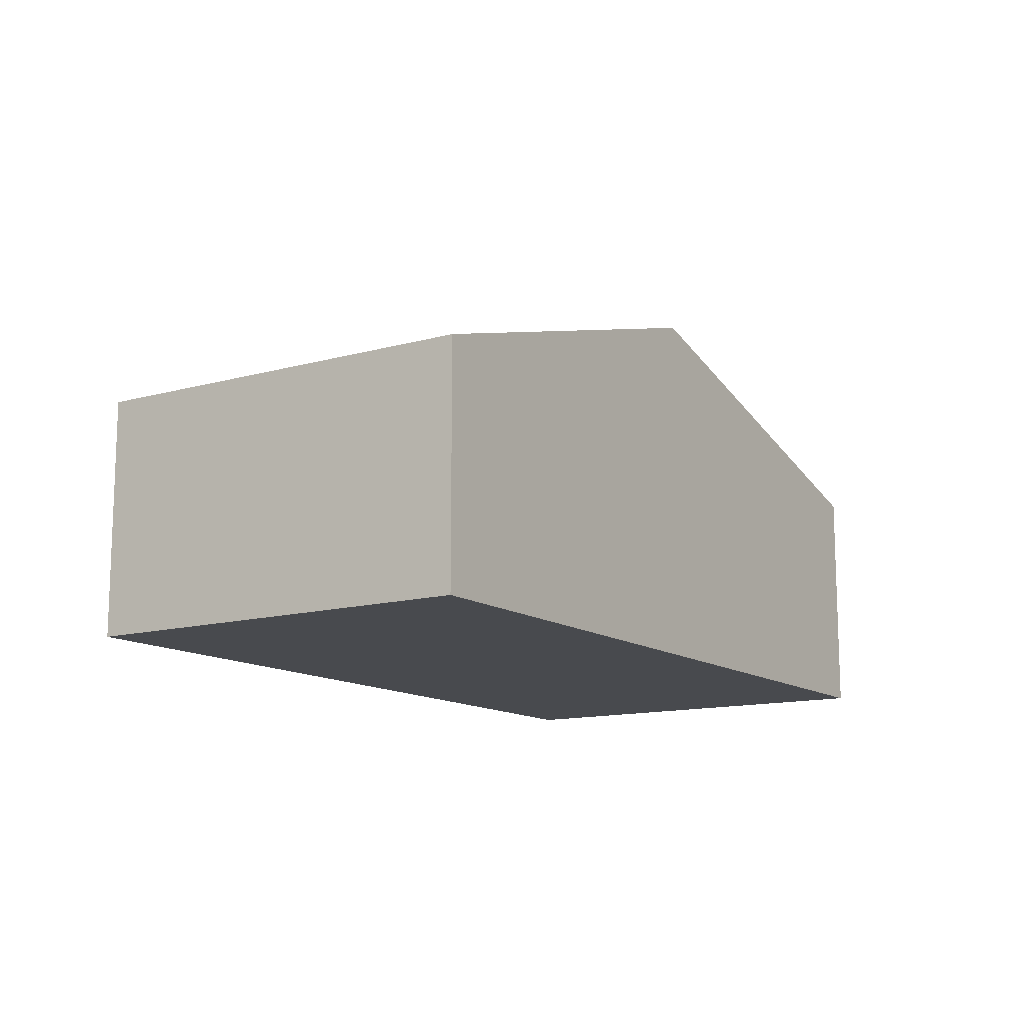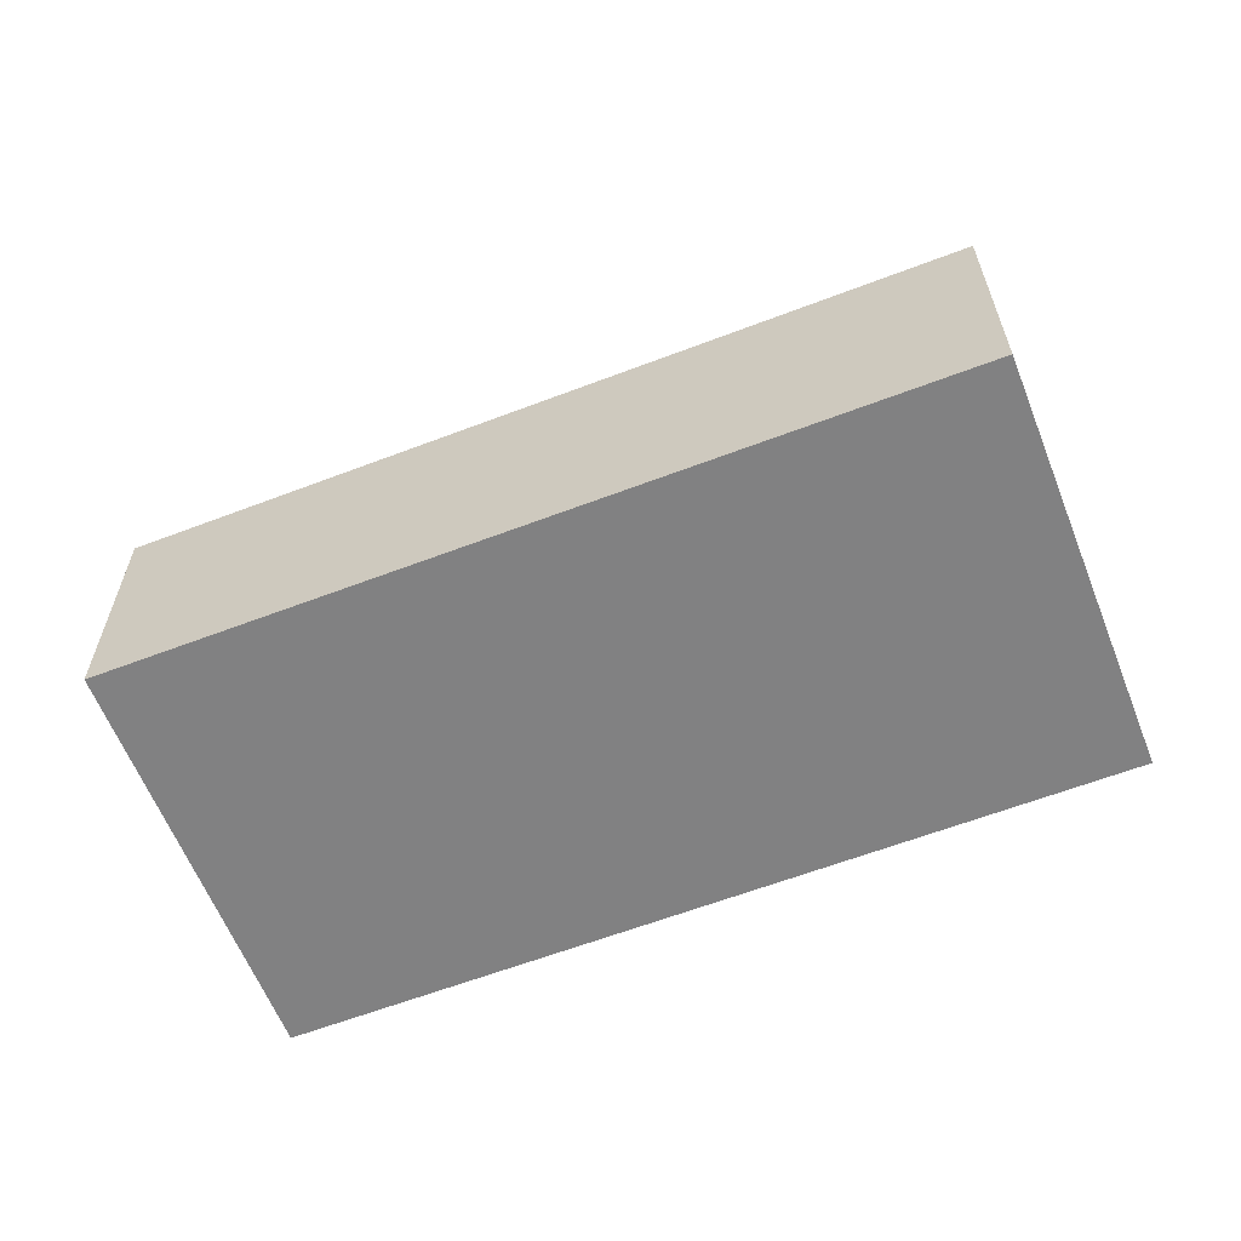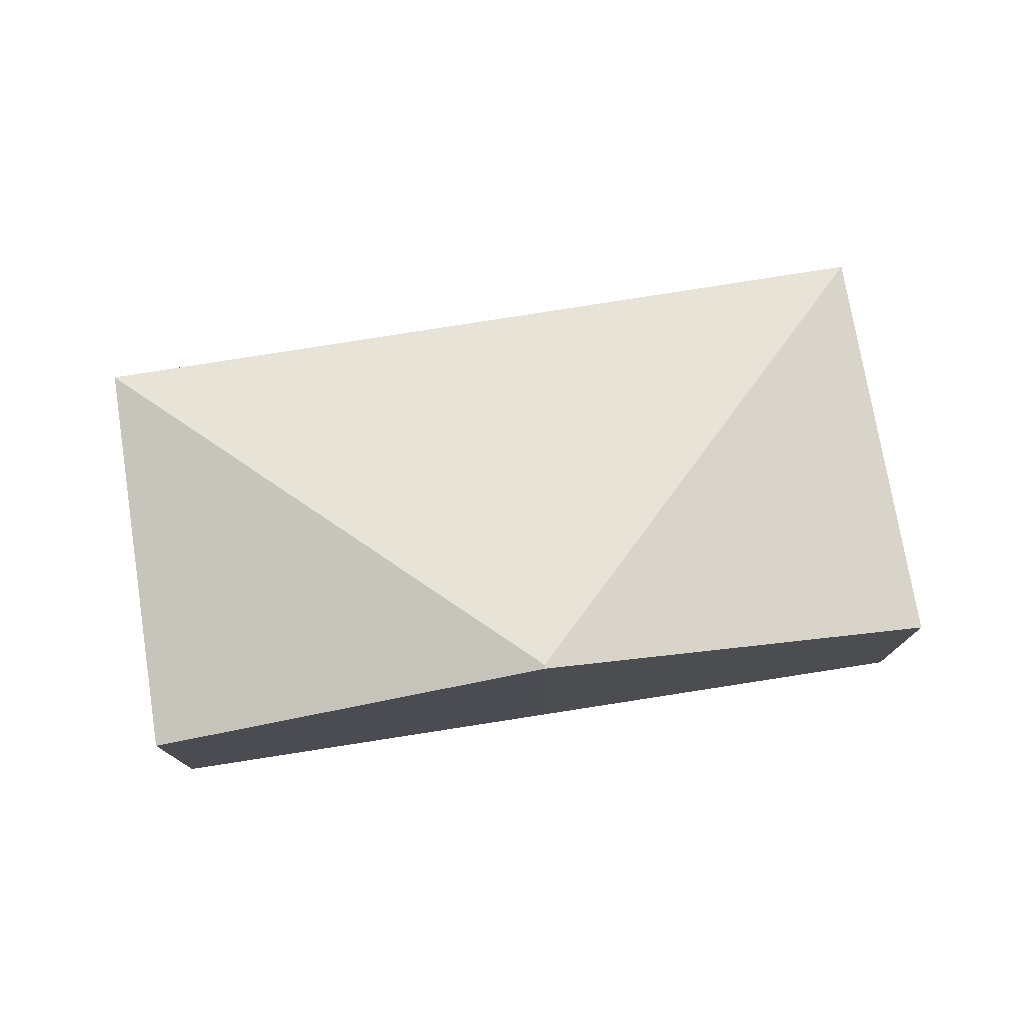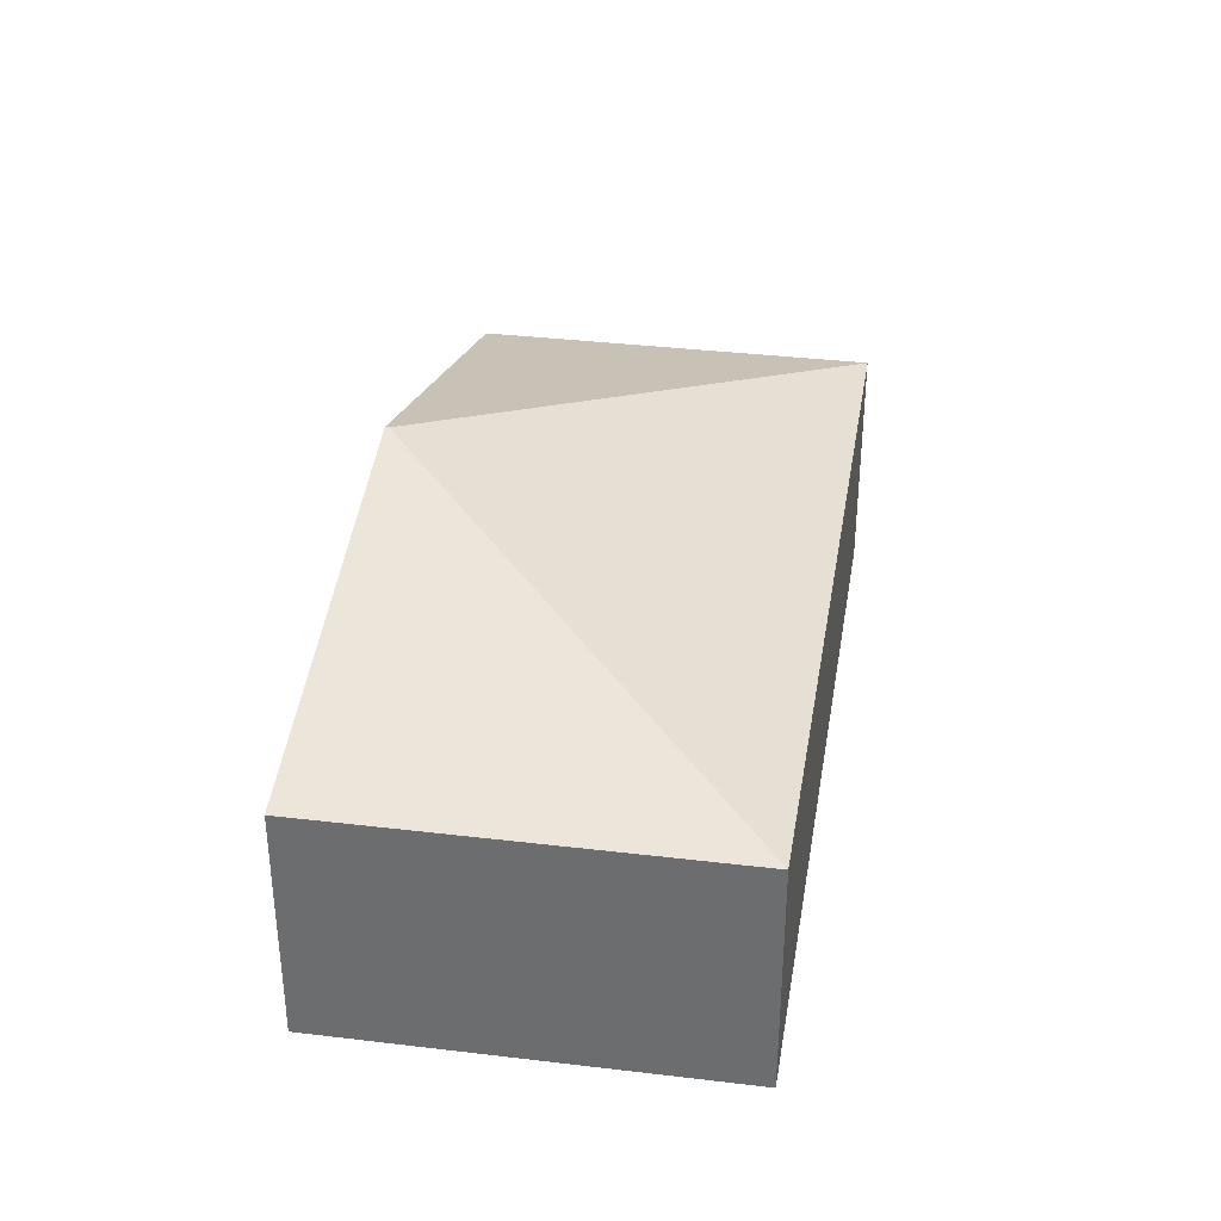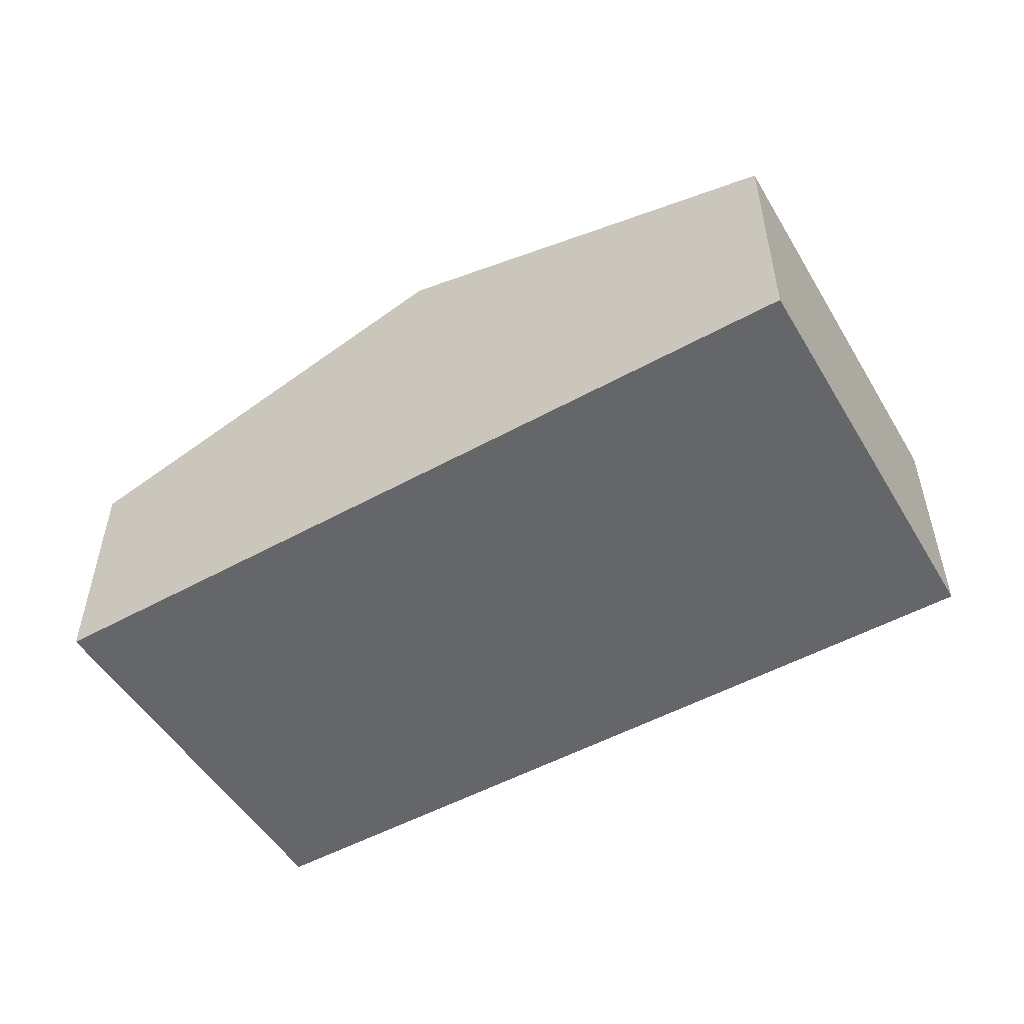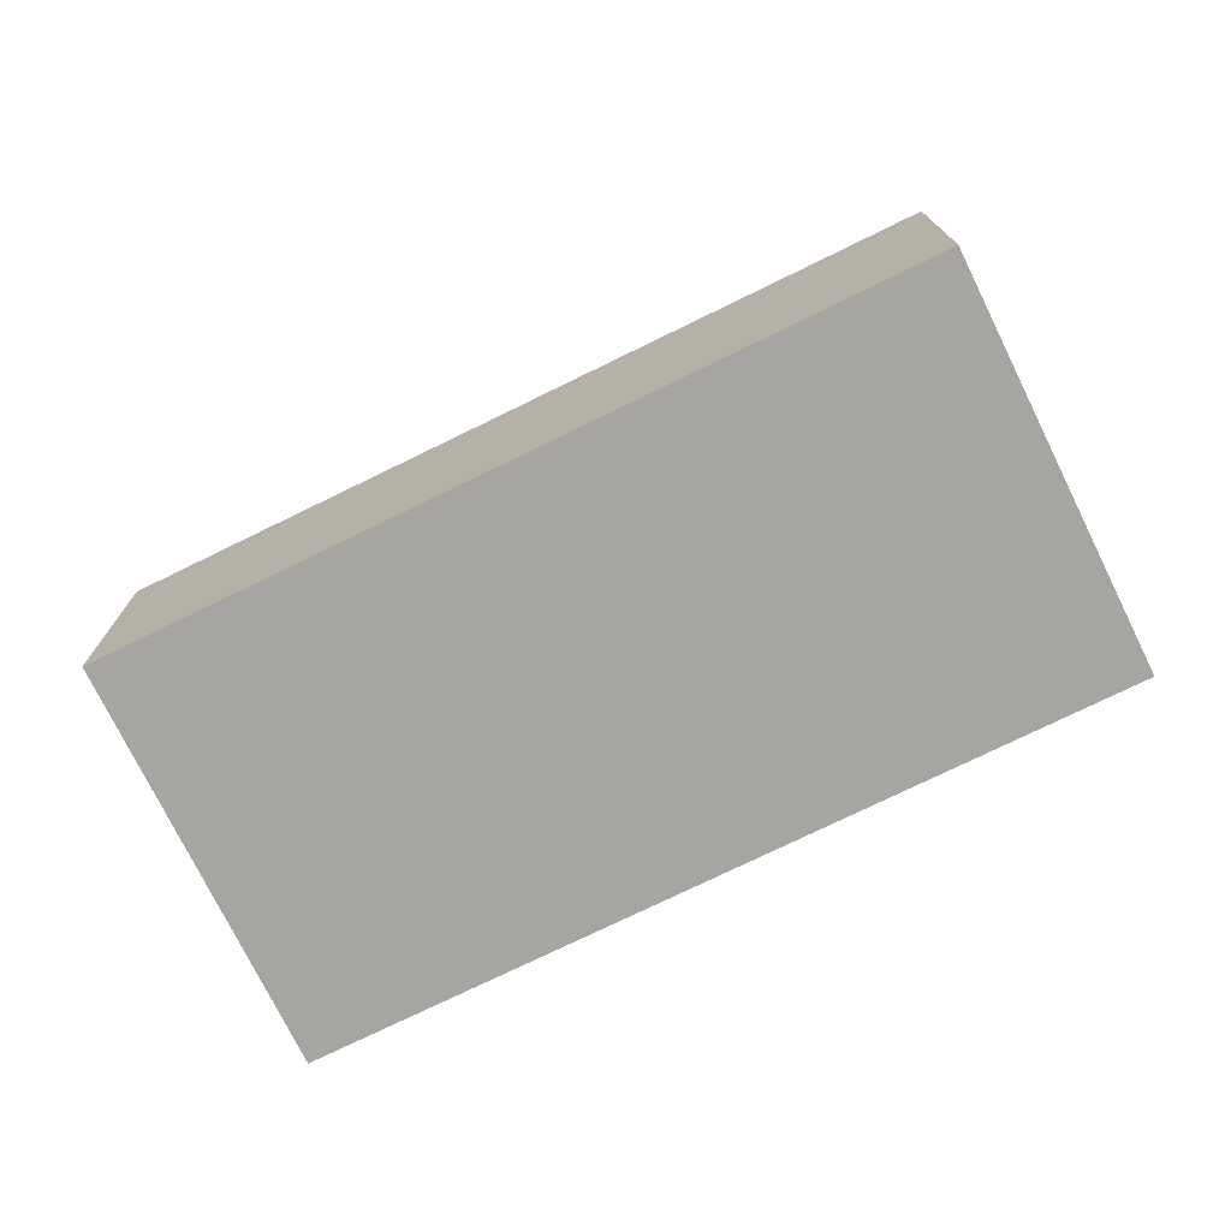
<metadata>
{"format":"obj","ext":"obj","renderer":"f3d","projection":"perspective","resolution":1024,"background":"white","views":[{"elev":-12.9,"azim":-44.3,"up":"+Y"},{"elev":-60.4,"azim":-145.9,"up":"+Y"},{"elev":76.6,"azim":3.6,"up":"+Y"},{"elev":34.7,"azim":112.2,"up":"+Y"},{"elev":-51.9,"azim":43.3,"up":"+Y"},{"elev":-73.7,"azim":-141.2,"up":"+Y"}]}
</metadata>
<code>
v  5.365 1.599 -1.213
v  3.313 2.405 2.101
v  6.004 1.603 1.507
v  3.307 2.405 2.076
v  0.591 1.594 2.701
v  0 1.608 9.846e-17
v  0 0 0
v  5.365 7.427e-17 -1.213
v  0.591 -1.654e-16 2.701
v  3.313 -1.286e-16 2.101
v  6.004 -9.228e-17 1.507
g defaultobject
f 1 2 3
f 2 1 4
f 4 5 2
f 5 4 6
f 4 1 6
f 1 7 6
f 7 1 8
f 7 5 6
f 5 7 9
f 9 2 5
f 2 9 10
f 2 10 3
f 3 10 11
f 11 1 3
f 1 11 8
f 11 7 8
f 7 11 10
f 7 10 9

</code>
